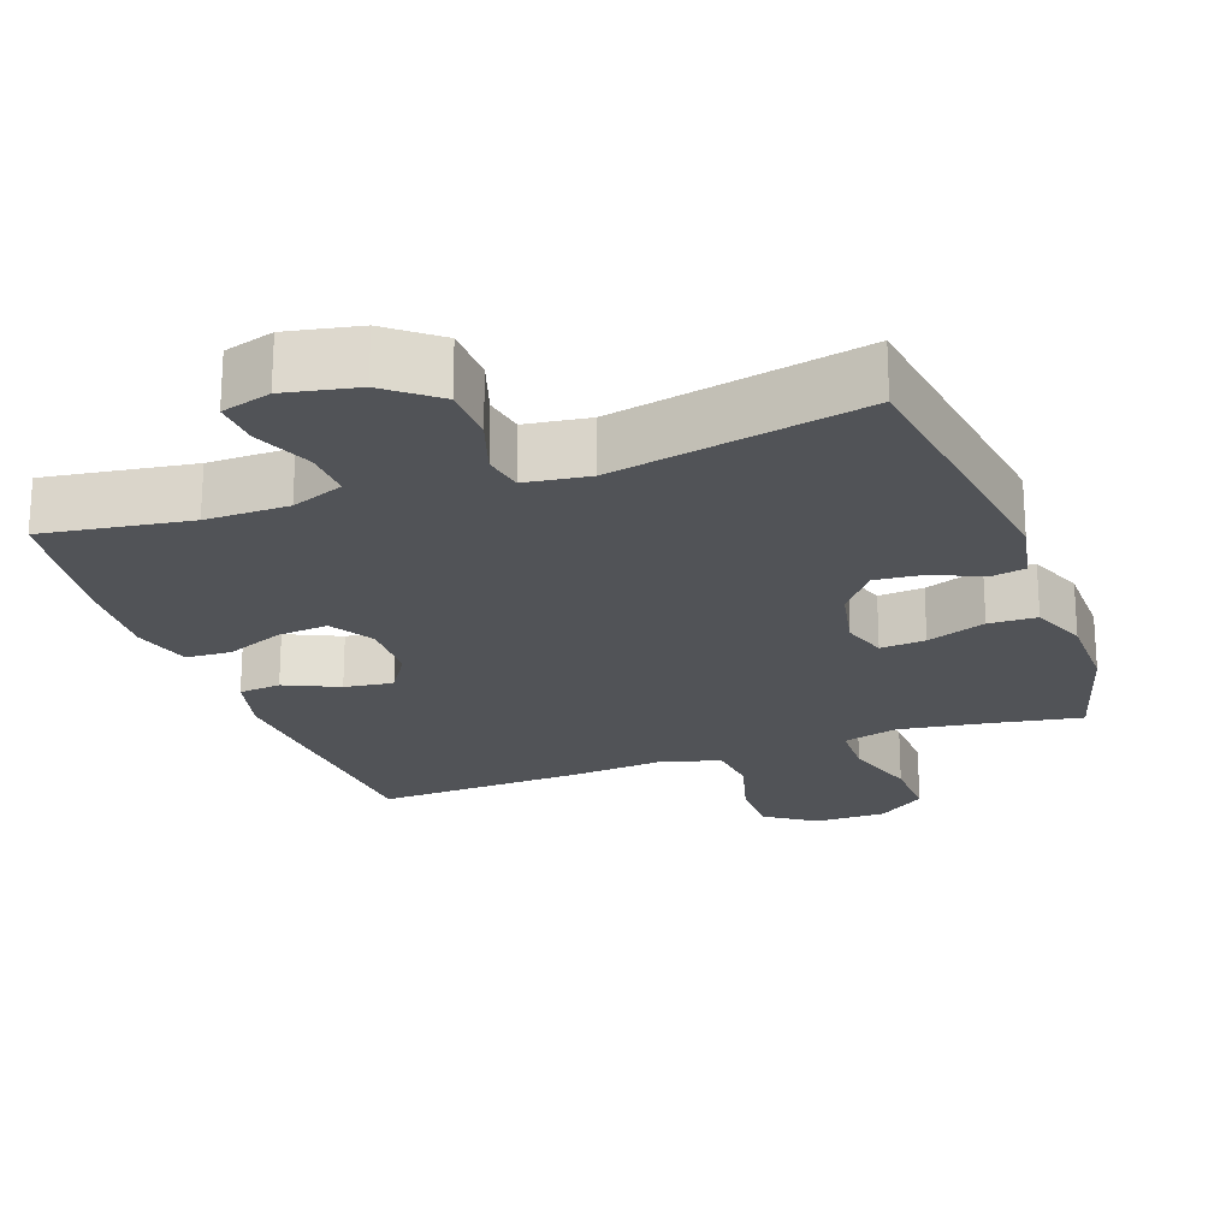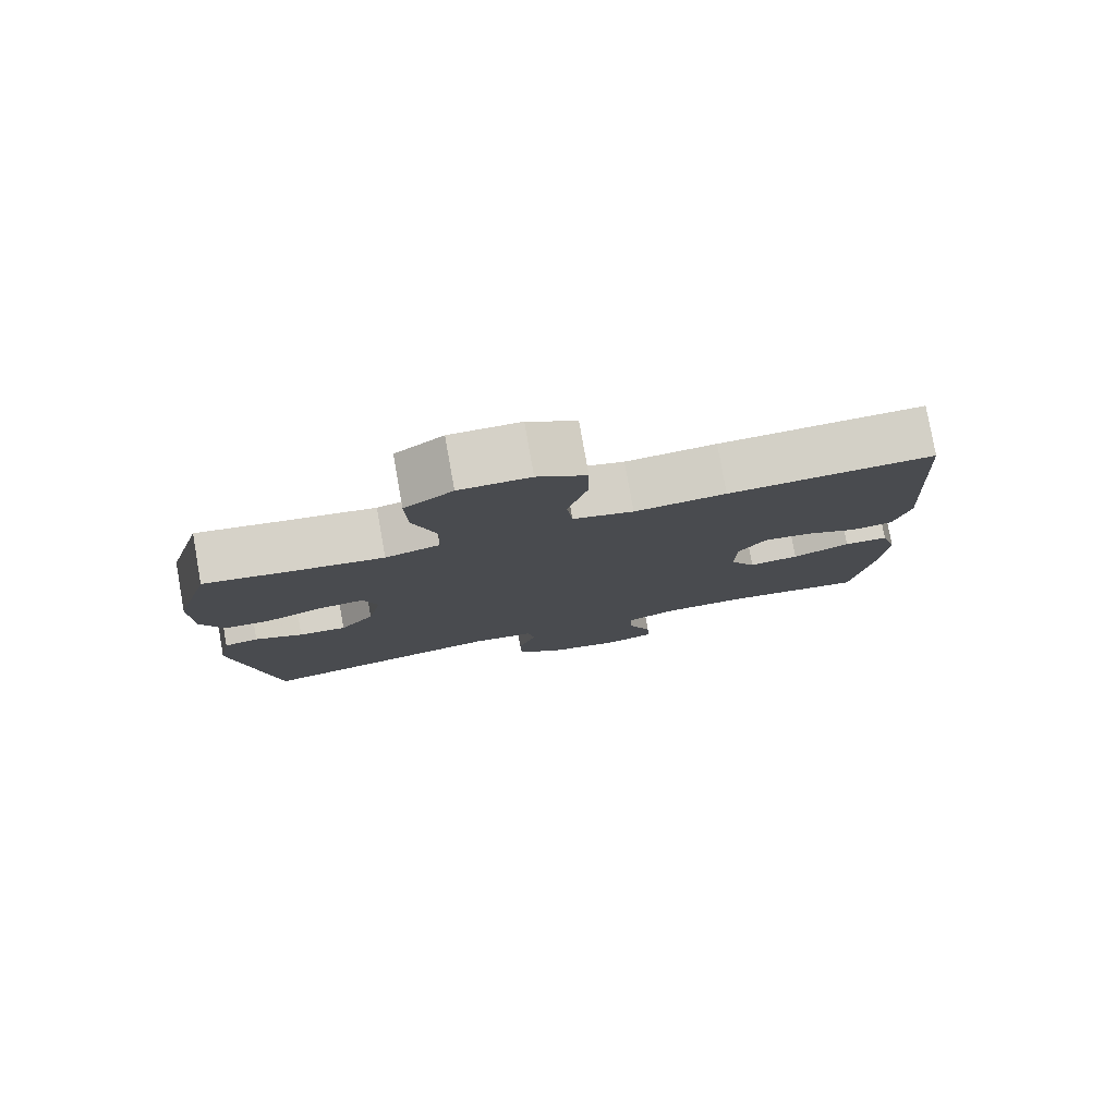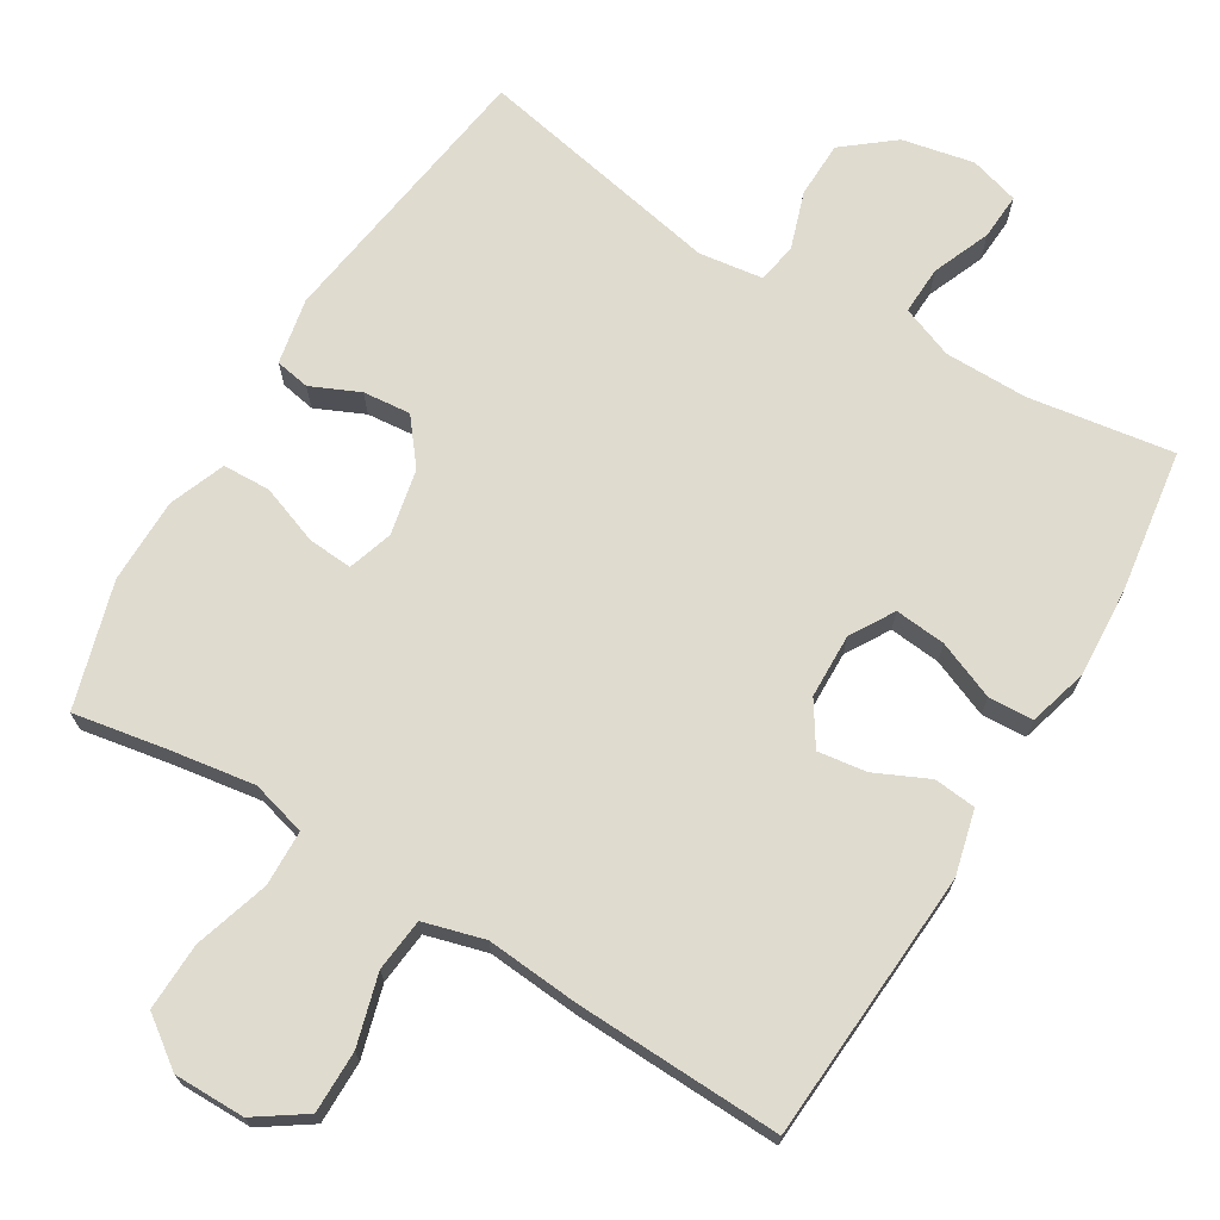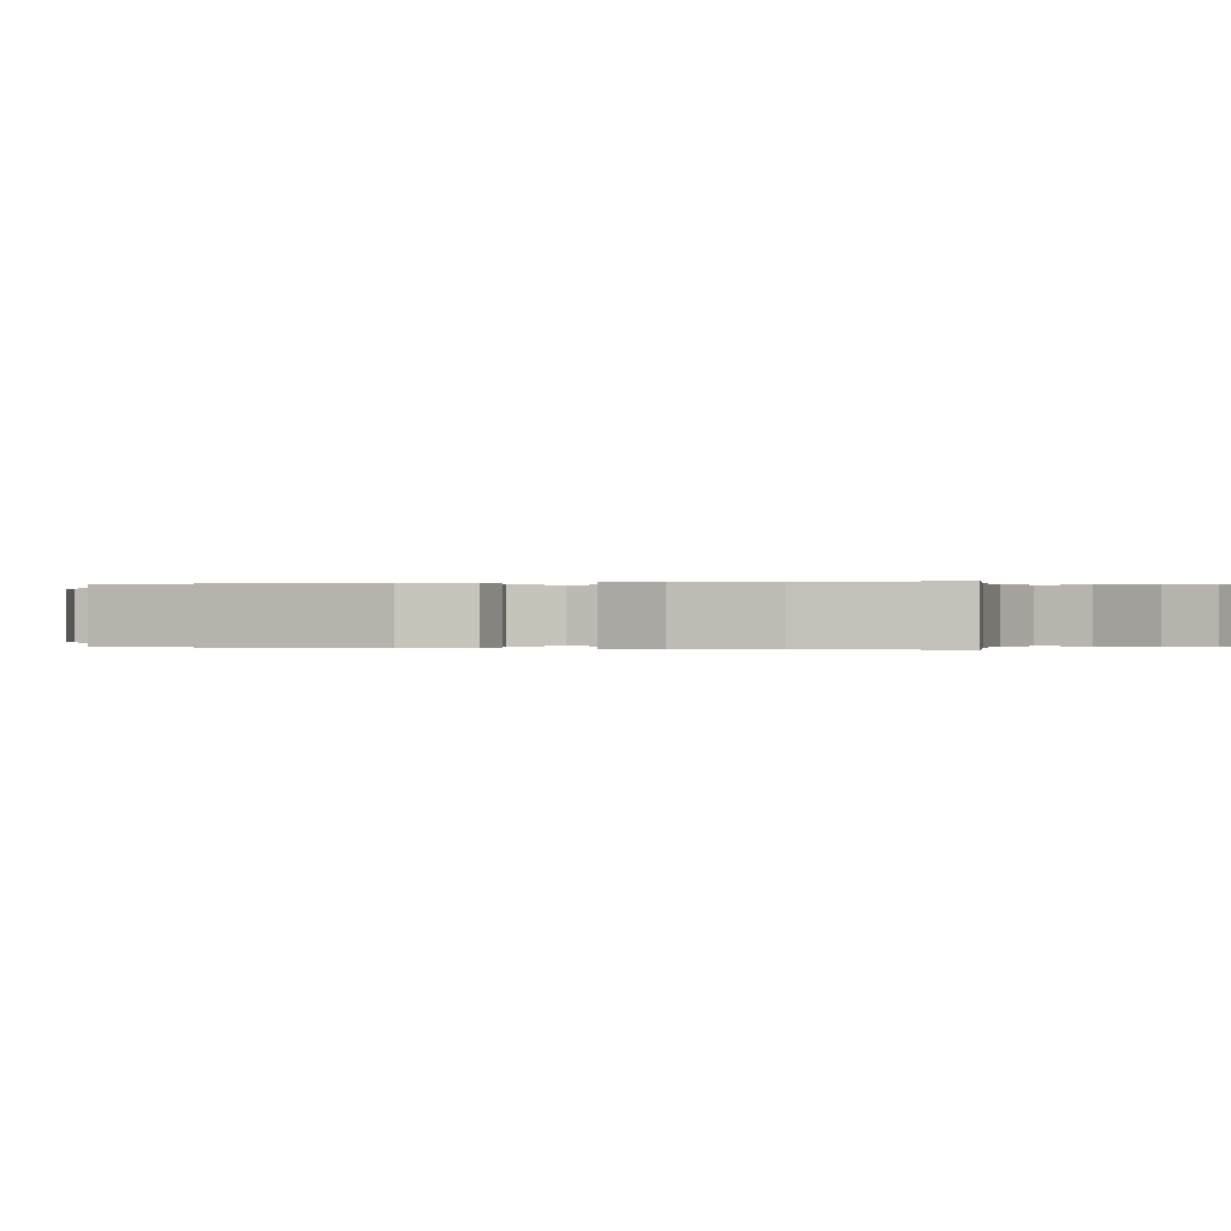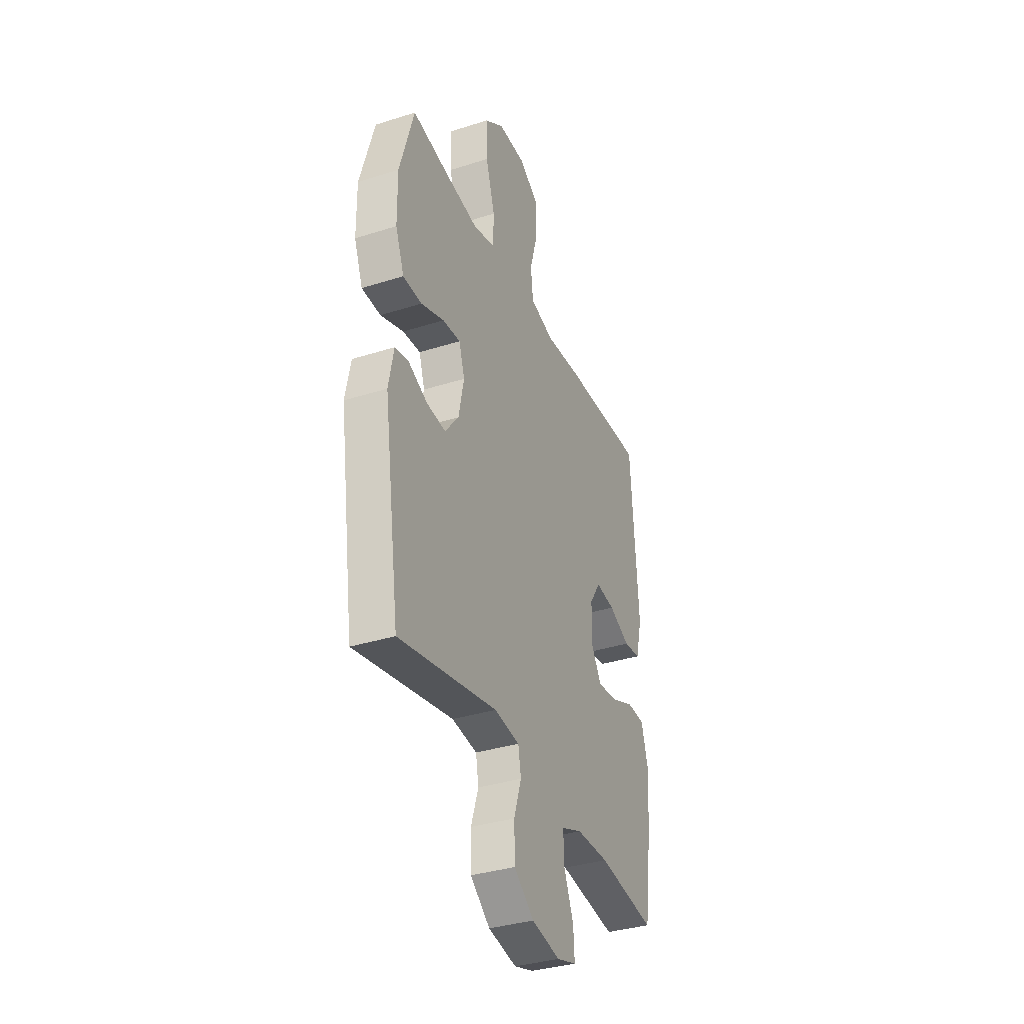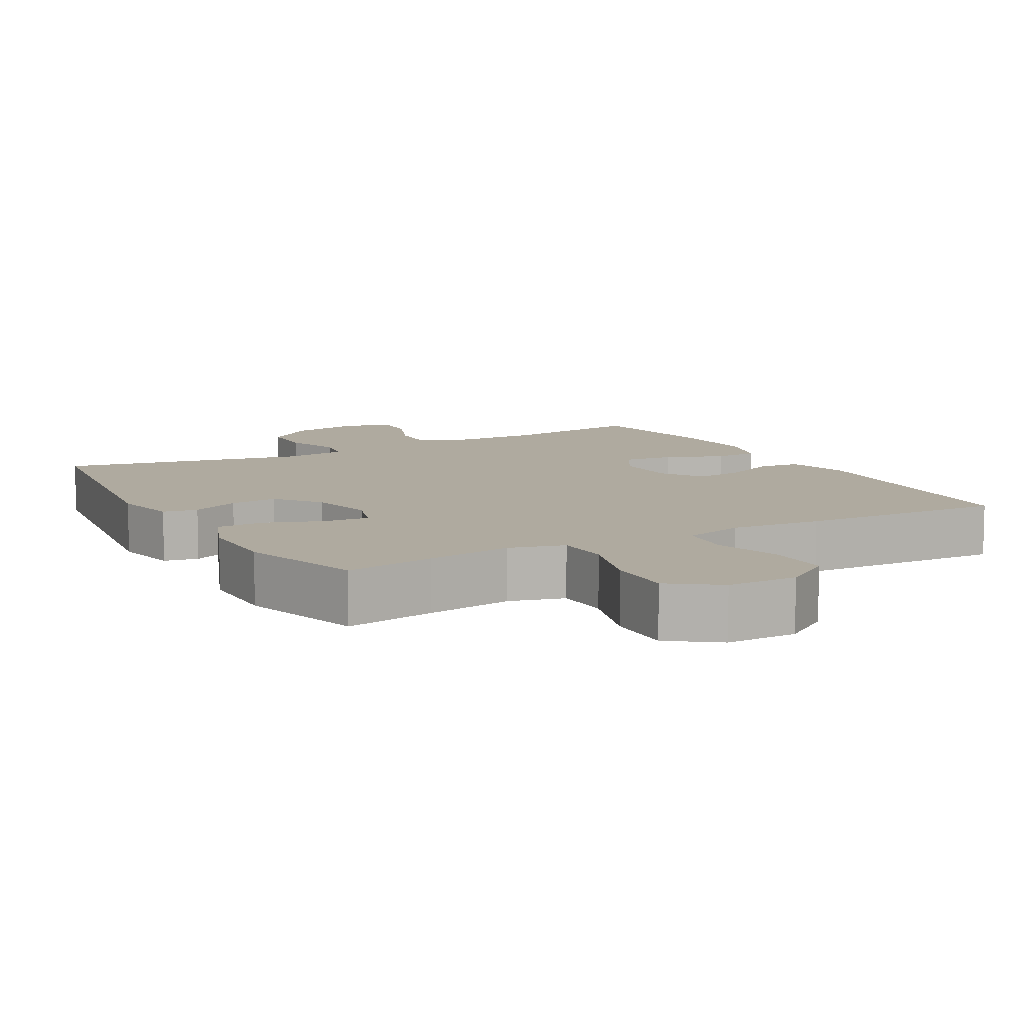
<metadata>
{"format":"obj","ext":"obj","renderer":"f3d","projection":"perspective","resolution":1024,"background":"white","views":[{"elev":-22.0,"azim":-160.2,"up":"+Y"},{"elev":79.6,"azim":-10.1,"up":"+Z"},{"elev":70.4,"azim":31.0,"up":"+Y"},{"elev":-0.0,"azim":106.3,"up":"+Y"},{"elev":-35.4,"azim":-67.2,"up":"+Z"},{"elev":9.5,"azim":-29.2,"up":"+Y"}]}
</metadata>
<code>
v -0.5 0.07 0.5
v -0.374 0.07 0.478
v -0.254 0.07 0.46
v -0.178 0.07 0.481
v -0.176 0.07 0.558
v -0.208 0.07 0.661
v -0.211 0.07 0.754
v -0.144 0.07 0.803
v -0.046 0.07 0.803
v 0.022 0.07 0.757
v 0.022 0.07 0.671
v -0.005 0.07 0.574
v 0.003 0.07 0.501
v 0.087 0.07 0.478
v 0.214 0.07 0.489
v 0.5 0.07 0.5
v 0.525 0.07 0.126
v 0.503 0.07 0.037
v 0.445 0.07 0.031
v 0.371 0.07 0.065
v 0.304 0.07 0.074
v 0.266 0.07 0.015
v 0.264 0.07 -0.074
v 0.3 0.07 -0.134
v 0.37 0.07 -0.127
v 0.45 0.07 -0.094
v 0.512 0.07 -0.097
v 0.535 0.07 -0.178
v 0.528 0.07 -0.303
v 0.5 0.07 -0.5
v 0.299 0.07 -0.47
v 0.185 0.07 -0.471
v 0.113 0.07 -0.499
v 0.116 0.07 -0.566
v 0.149 0.07 -0.646
v 0.153 0.07 -0.71
v 0.085 0.07 -0.73
v -0.014 0.07 -0.71
v -0.083 0.07 -0.655
v -0.085 0.07 -0.577
v -0.059 0.07 -0.498
v -0.069 0.07 -0.443
v -0.157 0.07 -0.431
v -0.5 0.07 -0.5
v -0.556 0.07 -0.113
v -0.538 0.07 -0.022
v -0.49 0.07 -0.013
v -0.423 0.07 -0.043
v -0.357 0.07 -0.049
v -0.309 0.07 0.012
v -0.29 0.07 0.103
v -0.31 0.07 0.165
v -0.372 0.07 0.16
v -0.453 0.07 0.13
v -0.519 0.07 0.132
v -0.549 0.07 0.209
v -0.55 0.07 0.327
v -0.5 0 0.5
v -0.374 0 0.478
v -0.254 0 0.46
v -0.178 0 0.481
v -0.176 0 0.558
v -0.208 0 0.661
v -0.211 0 0.754
v -0.144 0 0.803
v -0.046 0 0.803
v 0.022 0 0.757
v 0.022 0 0.671
v -0.005 0 0.574
v 0.003 0 0.501
v 0.087 0 0.478
v 0.214 0 0.489
v 0.5 0 0.5
v 0.525 0 0.126
v 0.503 0 0.037
v 0.445 0 0.031
v 0.371 0 0.065
v 0.304 0 0.074
v 0.266 0 0.015
v 0.264 0 -0.074
v 0.3 0 -0.134
v 0.37 0 -0.127
v 0.45 0 -0.094
v 0.512 0 -0.097
v 0.535 0 -0.178
v 0.528 0 -0.303
v 0.5 0 -0.5
v 0.299 0 -0.47
v 0.185 0 -0.471
v 0.113 0 -0.499
v 0.116 0 -0.566
v 0.149 0 -0.646
v 0.153 0 -0.71
v 0.085 0 -0.73
v -0.014 0 -0.71
v -0.083 0 -0.655
v -0.085 0 -0.577
v -0.059 0 -0.498
v -0.069 0 -0.443
v -0.157 0 -0.431
v -0.5 0 -0.5
v -0.556 0 -0.113
v -0.538 0 -0.022
v -0.49 0 -0.013
v -0.423 0 -0.043
v -0.357 0 -0.049
v -0.309 0 0.012
v -0.29 0 0.103
v -0.31 0 0.165
v -0.372 0 0.16
v -0.453 0 0.13
v -0.519 0 0.132
v -0.549 0 0.209
v -0.55 0 0.327
f 56 57 1 2
f 53 54 55 56
f 52 53 56 2
f 51 52 2 3
f 45 46 47 48
f 43 44 45 48
f 42 43 48 49
f 38 39 40 41
f 38 41 42
f 37 38 42
f 34 35 36 37
f 33 34 37 42
f 32 33 42 49
f 28 29 30 31
f 25 26 27 28
f 24 25 28 31
f 23 24 31 32
f 17 18 19 20
f 17 20 21
f 14 15 16 17
f 13 14 17 21
f 9 10 11 12
f 9 12 13
f 8 9 13
f 5 6 7 8
f 4 5 8 13
f 51 3 4 13
f 50 51 13 21
f 49 50 21 22
f 22 23 32 49
f 59 58 114 113
f 113 112 111 110
f 59 113 110 109
f 60 59 109 108
f 105 104 103 102
f 105 102 101 100
f 106 105 100 99
f 98 97 96 95
f 99 98 95
f 99 95 94
f 94 93 92 91
f 99 94 91 90
f 106 99 90 89
f 88 87 86 85
f 85 84 83 82
f 88 85 82 81
f 89 88 81 80
f 77 76 75 74
f 78 77 74
f 74 73 72 71
f 78 74 71 70
f 69 68 67 66
f 70 69 66
f 70 66 65
f 65 64 63 62
f 70 65 62 61
f 70 61 60 108
f 78 70 108 107
f 79 78 107 106
f 106 89 80 79
f 1 58 59 2
f 2 59 60 3
f 3 60 61 4
f 4 61 62 5
f 5 62 63 6
f 6 63 64 7
f 7 64 65 8
f 8 65 66 9
f 9 66 67 10
f 10 67 68 11
f 11 68 69 12
f 12 69 70 13
f 13 70 71 14
f 14 71 72 15
f 15 72 73 16
f 16 73 74 17
f 17 74 75 18
f 18 75 76 19
f 19 76 77 20
f 20 77 78 21
f 21 78 79 22
f 22 79 80 23
f 23 80 81 24
f 24 81 82 25
f 25 82 83 26
f 26 83 84 27
f 27 84 85 28
f 28 85 86 29
f 29 86 87 30
f 30 87 88 31
f 31 88 89 32
f 32 89 90 33
f 33 90 91 34
f 34 91 92 35
f 35 92 93 36
f 36 93 94 37
f 37 94 95 38
f 38 95 96 39
f 39 96 97 40
f 40 97 98 41
f 41 98 99 42
f 42 99 100 43
f 43 100 101 44
f 44 101 102 45
f 45 102 103 46
f 46 103 104 47
f 47 104 105 48
f 48 105 106 49
f 49 106 107 50
f 50 107 108 51
f 51 108 109 52
f 52 109 110 53
f 53 110 111 54
f 54 111 112 55
f 55 112 113 56
f 56 113 114 57
f 57 114 58 1

</code>
